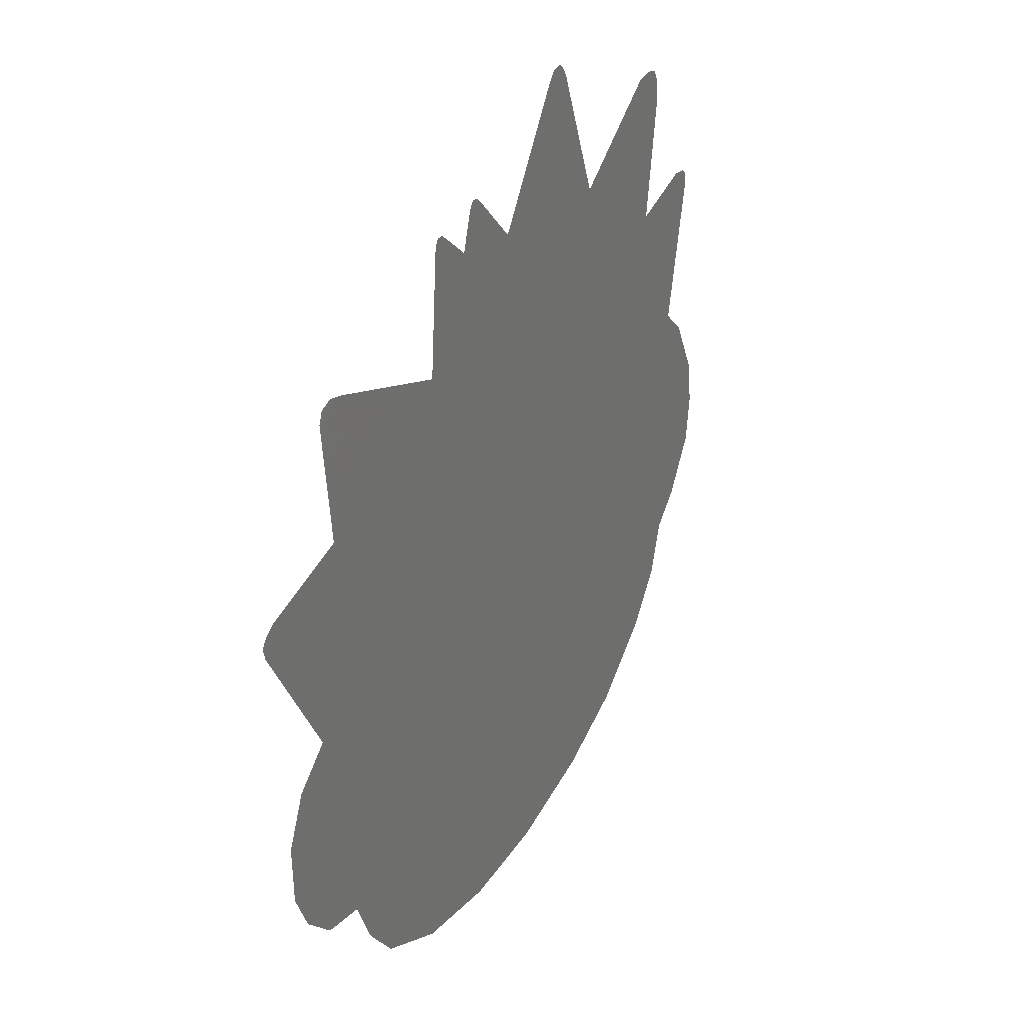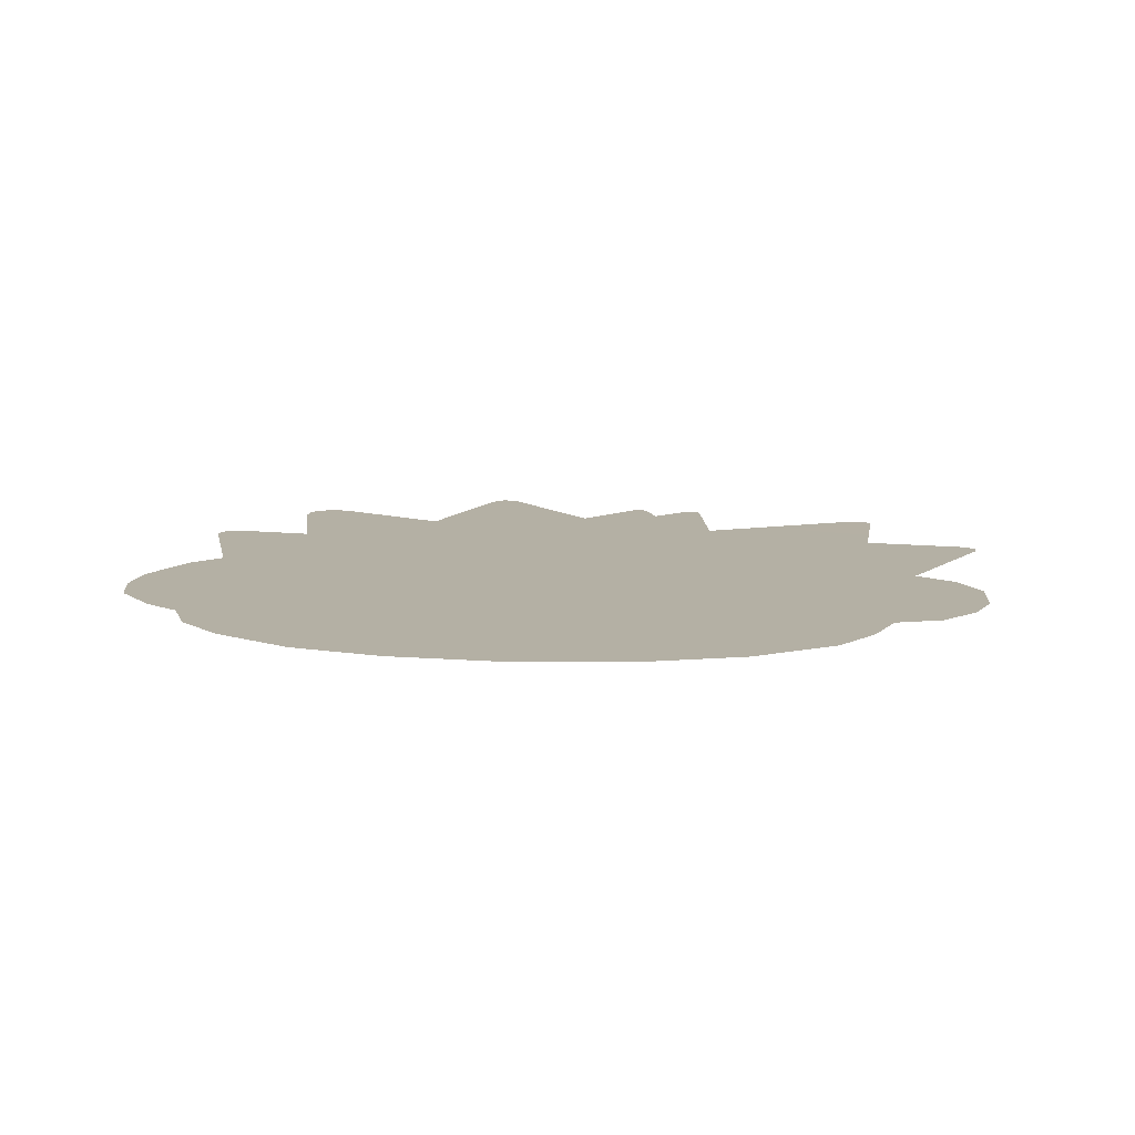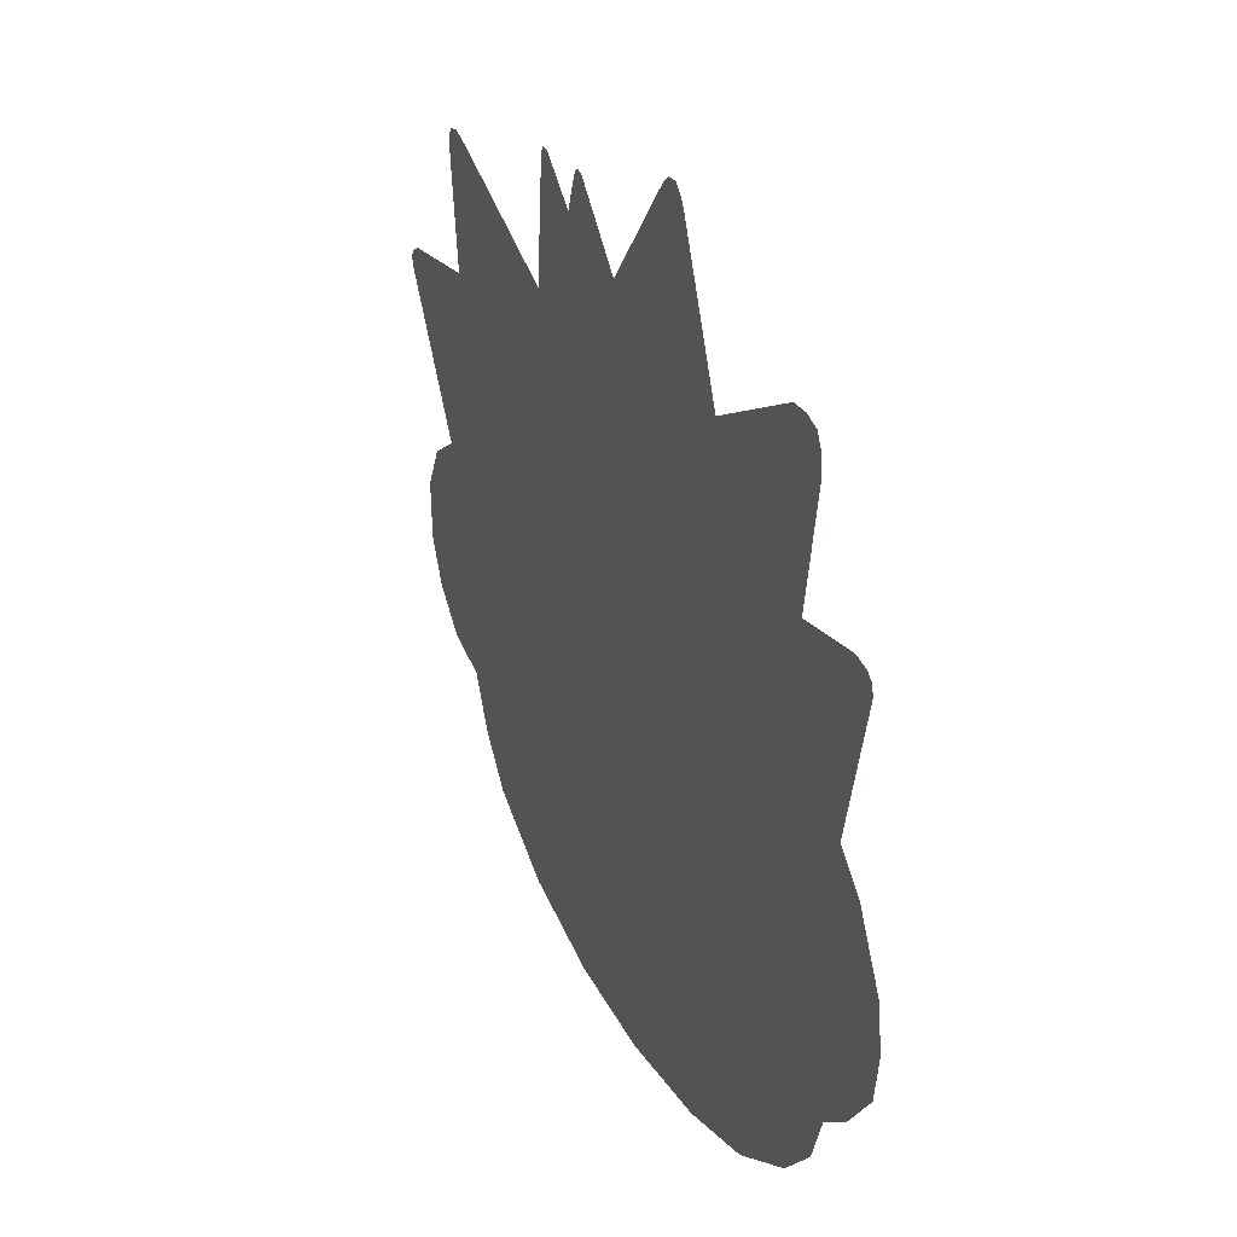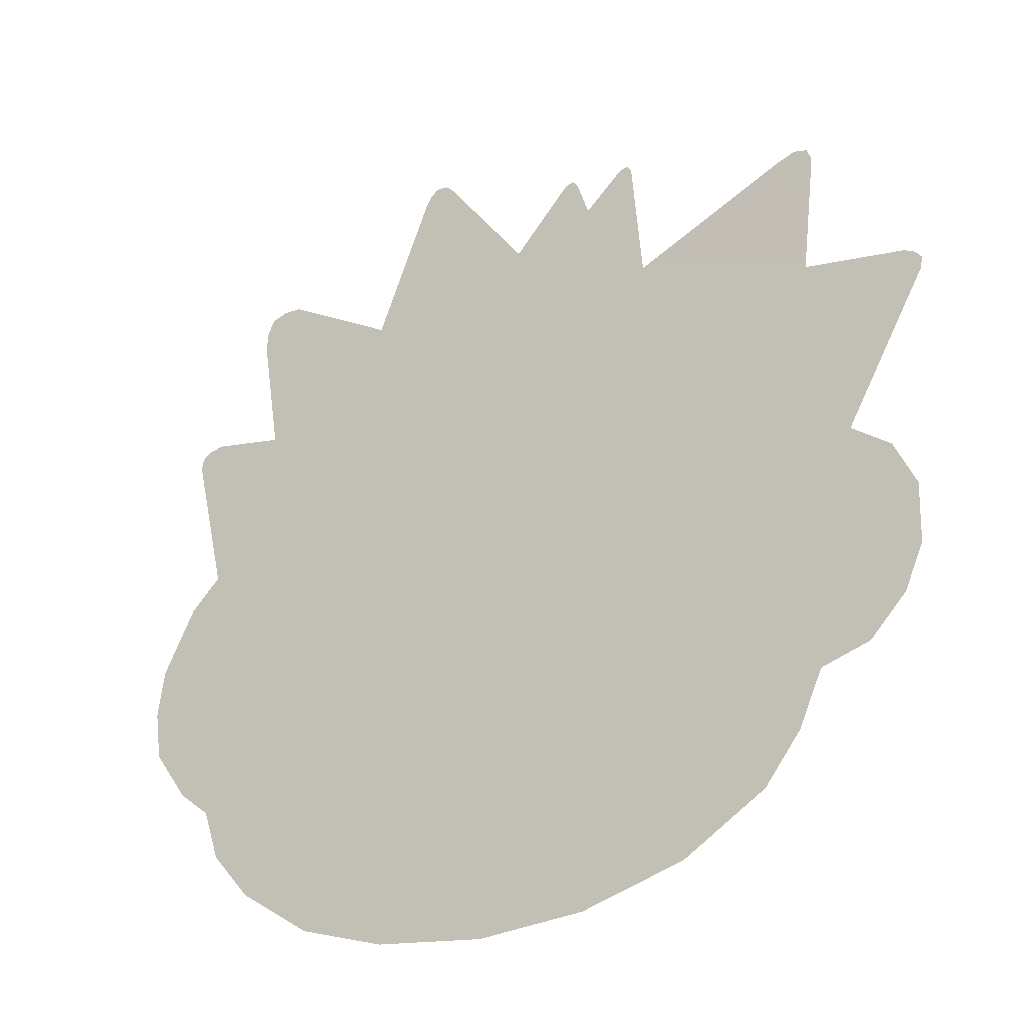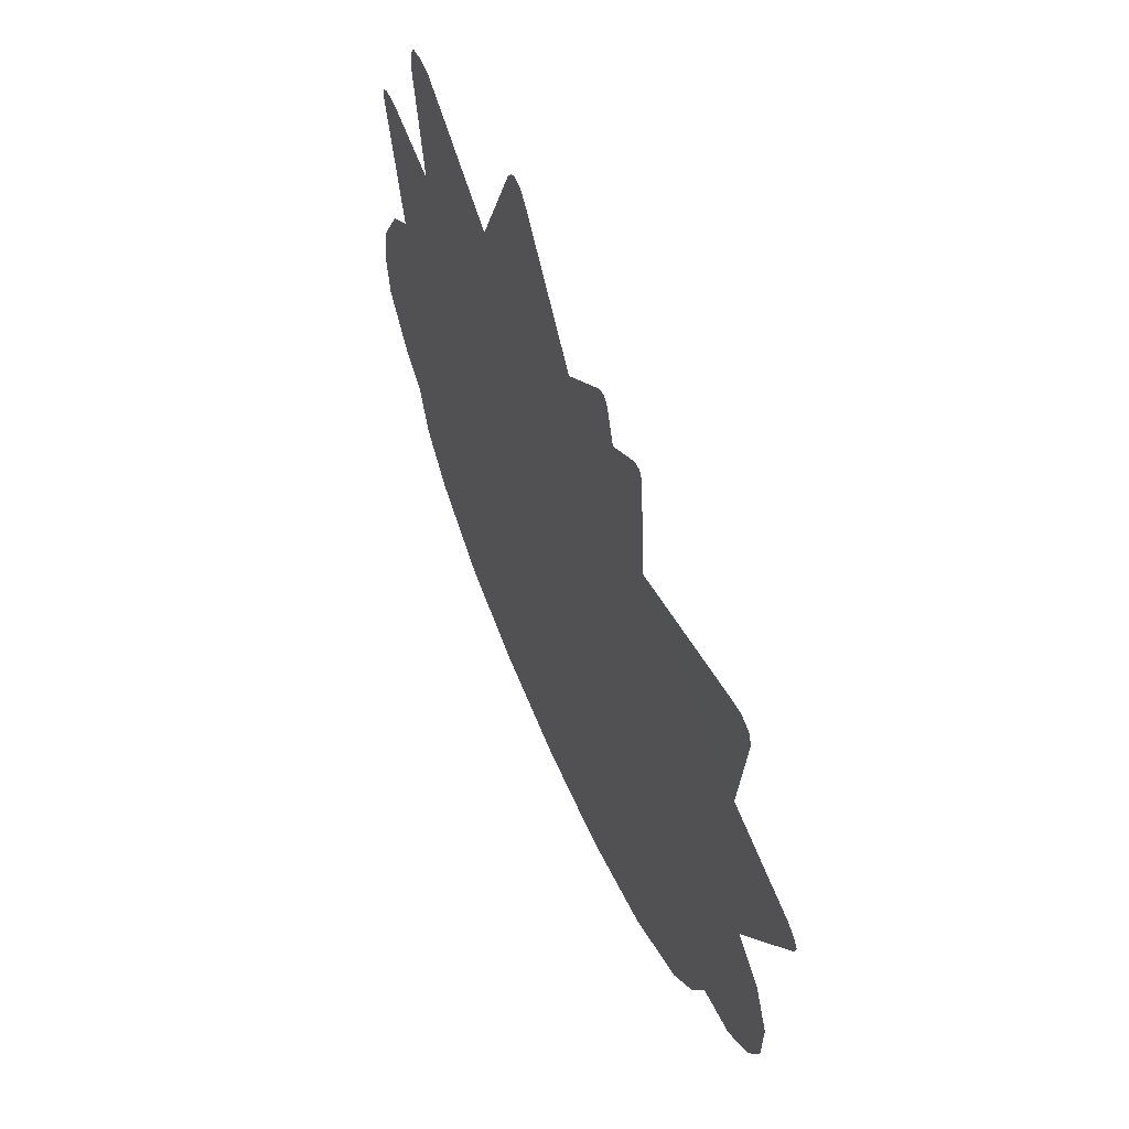
<metadata>
{"format":"obj","ext":"obj","renderer":"f3d","projection":"perspective","resolution":1024,"background":"white","views":[{"elev":31.8,"azim":116.4,"up":"+Y"},{"elev":11.4,"azim":2.3,"up":"+Z"},{"elev":33.2,"azim":-114.2,"up":"+Y"},{"elev":-28.7,"azim":35.0,"up":"+Y"},{"elev":58.9,"azim":66.9,"up":"+Y"}]}
</metadata>
<code>
g Body_LOD1
v -0.8089 0.74 -0.0002047
v -0.8051 0.7879 -0.0002047
v -0.704 0.8277 -0.0002047
v -0.749 0.8315 -0.0002047
v -0.788 0.8205 -0.0002047
v -0.4227 0.6576 -0.0002047
v -0.7621 0.4468 -0.0002047
v 0.004952 0.7232 -0.0002047
v -0.2849 0.9879 -0.0002047
v -0.2033 1.003 -0.0002047
v -0.2701 1.01 -0.0002047
v -0.2227 1.021 -0.0002047
v -0.2515 1.025 -0.0002047
v -0.9299 0.09313 -0.0002047
v -1.002 0.3975 -0.0002047
v -0.9469 0.4883 -0.0002047
v -1.012 0.4401 -0.0002047
v -0.988 0.4819 -0.0002047
v -1.008 0.4666 -0.0002047
v 0.3631 0.5401 -0.0002047
v 0.2114 0.7686 -0.0002047
v 0.3394 0.8176 -0.0002047
v 0.2948 0.8391 -0.0002047
v 0.3373 0.8366 -0.0002047
v 0.3099 0.8505 -0.0002047
v 0.3275 0.8511 -0.0002047
v 0.8714 -0.07266 -0.0002047
v 0.7912 0.3752 -0.0002047
v 1.049 0.2306 -0.0002047
v 1.034 0.3249 -0.0002047
v 0.8193 0.6127 -0.0002047
v 0.735 0.6869 -0.0002047
v 0.825 0.664 0.0001197
v 0.7812 0.7012 -0.0002047
v 0.8136 0.6916 0.0002049
v 0.1867 0.8422 -0.0002047
v 0.1326 0.8531 -0.0002047
v 0.1492 0.8683 -0.0002047
v -1.09 -0.1297 -0.0002047
v -1.007 0.0231 -0.0002047
v -1.106 -0.2412 -0.0002047
v -1.001 -0.4817 -0.0002047
v -1.09 -0.358 -0.0002047
v -0.9204 -0.5474 -0.0002047
v -0.7795 -0.7849 -0.0002047
v -0.8786 -0.6701 -0.0002047
v -0.3765 -0.9839 -0.0002047
v -0.5952 -0.9093 -0.0002047
v 0.1644 -1.017 -0.0002047
v -0.1007 -1.025 -0.0002047
v 0.4171 -0.957 -0.0002047
v 0.7079 -0.7332 -0.0002047
v 0.6184 -0.8441 -0.0002047
v 0.7633 -0.6112 -0.0002047
v 0.9687 -0.4928 -0.0002047
v 0.8807 -0.5808 -0.0002047
v 1.014 -0.3931 -0.0002047
v 0.9648 -0.1426 -0.0002047
v 1.018 -0.2531 -0.0002047
v 0.1492 0.8683 -0.0002047
v 0.1671 0.8727 -0.0002047
v 0.1796 0.8605 -0.0002047
v 0.1492 0.8683 -0.0002047
v 0.1796 0.8605 -0.0002047
v 0.1867 0.8422 -0.0002047
v 1.06 0.3104 -0.0002047
v 1.074 0.2905 -0.0002047
v 1.068 0.2628 -0.0002047
v 1.049 0.2306 -0.0002047
v 1.034 0.3249 -0.0002047
v 1.068 0.2628 -0.0002047
v 1.06 0.3104 -0.0002047
g Body_LOD1_0
f 3 2 1
f 3 4 2
f 4 5 2
f 1 6 3
f 7 6 1
f 7 8 6
f 6 8 9
f 9 8 10
f 10 11 9
f 10 12 11
f 12 13 11
f 14 8 7
f 14 7 15
f 15 7 16
f 16 17 15
f 16 18 17
f 18 19 17
f 14 20 8
f 8 20 21
f 21 20 22
f 21 22 23
f 24 23 22
f 24 25 23
f 24 26 25
f 14 27 20
f 20 27 28
f 28 27 29
f 28 29 30
f 20 28 31
f 20 31 32
f 33 32 31
f 33 34 32
f 33 35 34
f 37 21 36
f 36 38 37
f 8 21 37
f 39 27 14
f 39 14 40
f 41 27 39
f 42 27 41
f 42 41 43
f 44 27 42
f 45 27 44
f 45 44 46
f 47 27 45
f 47 45 48
f 49 27 47
f 49 47 50
f 51 27 49
f 52 27 51
f 52 51 53
f 54 27 52
f 55 27 54
f 55 54 56
f 57 27 55
f 58 27 57
f 58 57 59
f 62 61 60
f 65 64 63
f 68 67 66
f 71 70 69
f 71 72 70

</code>
